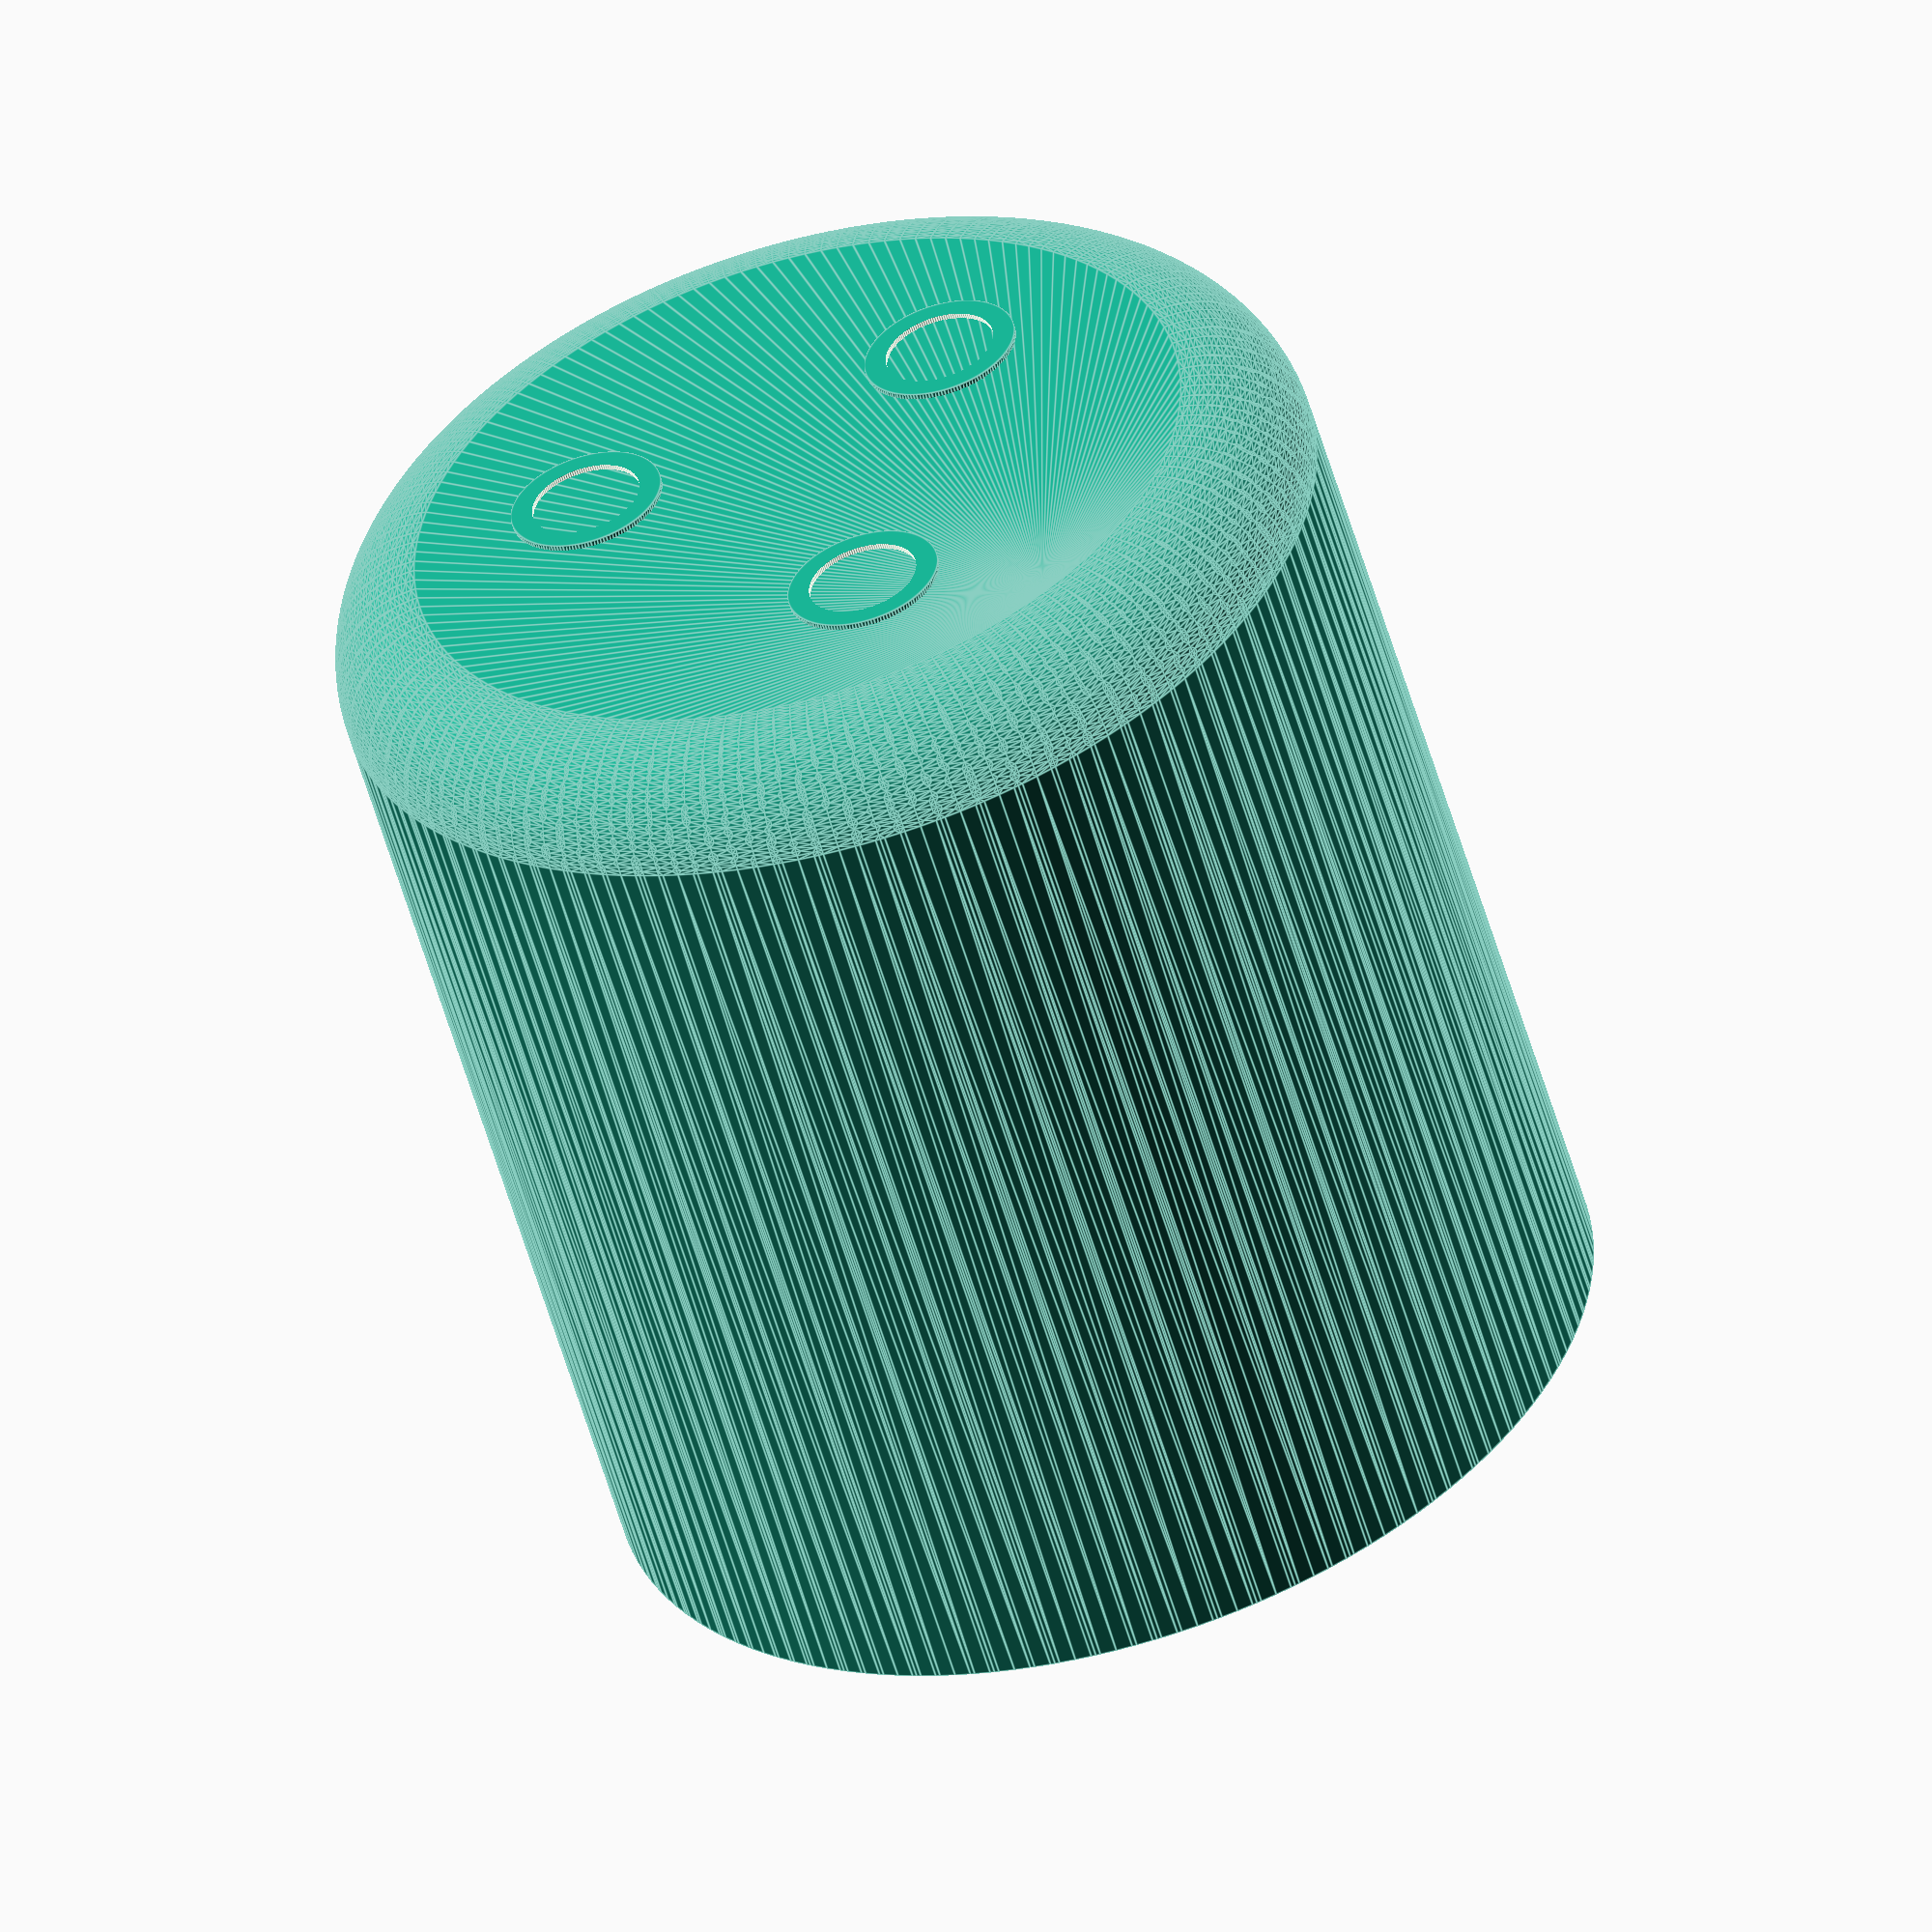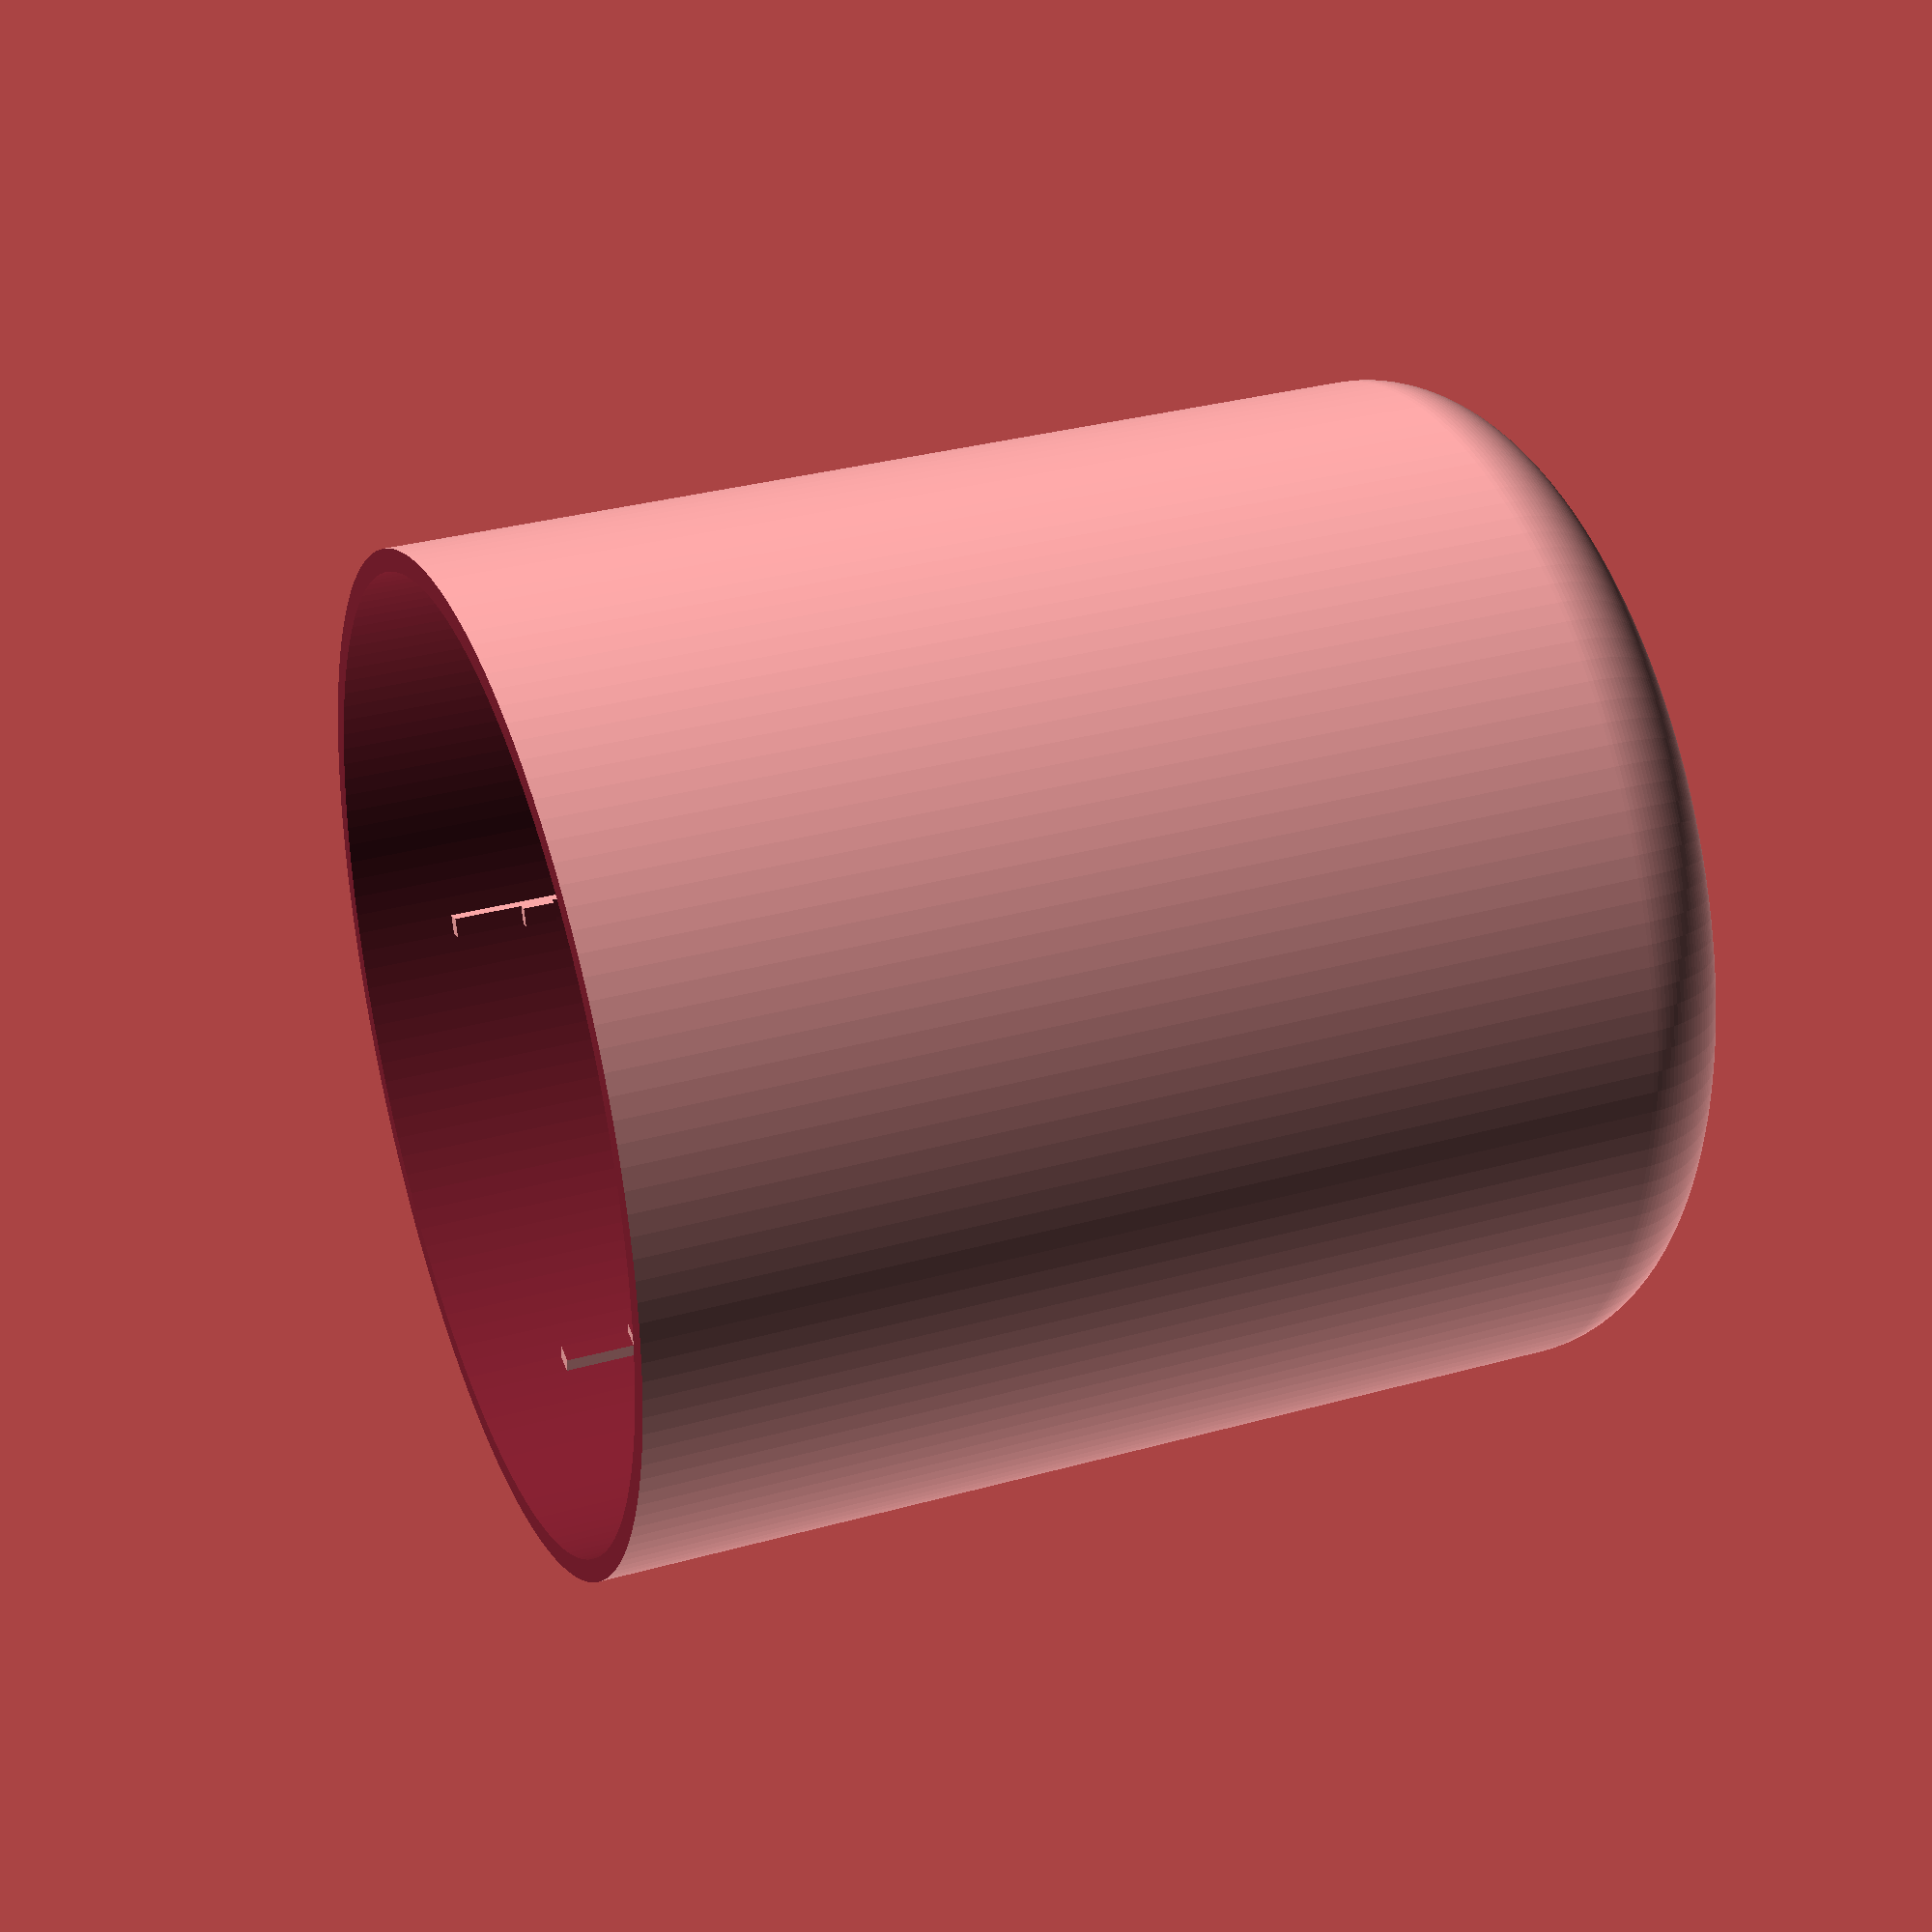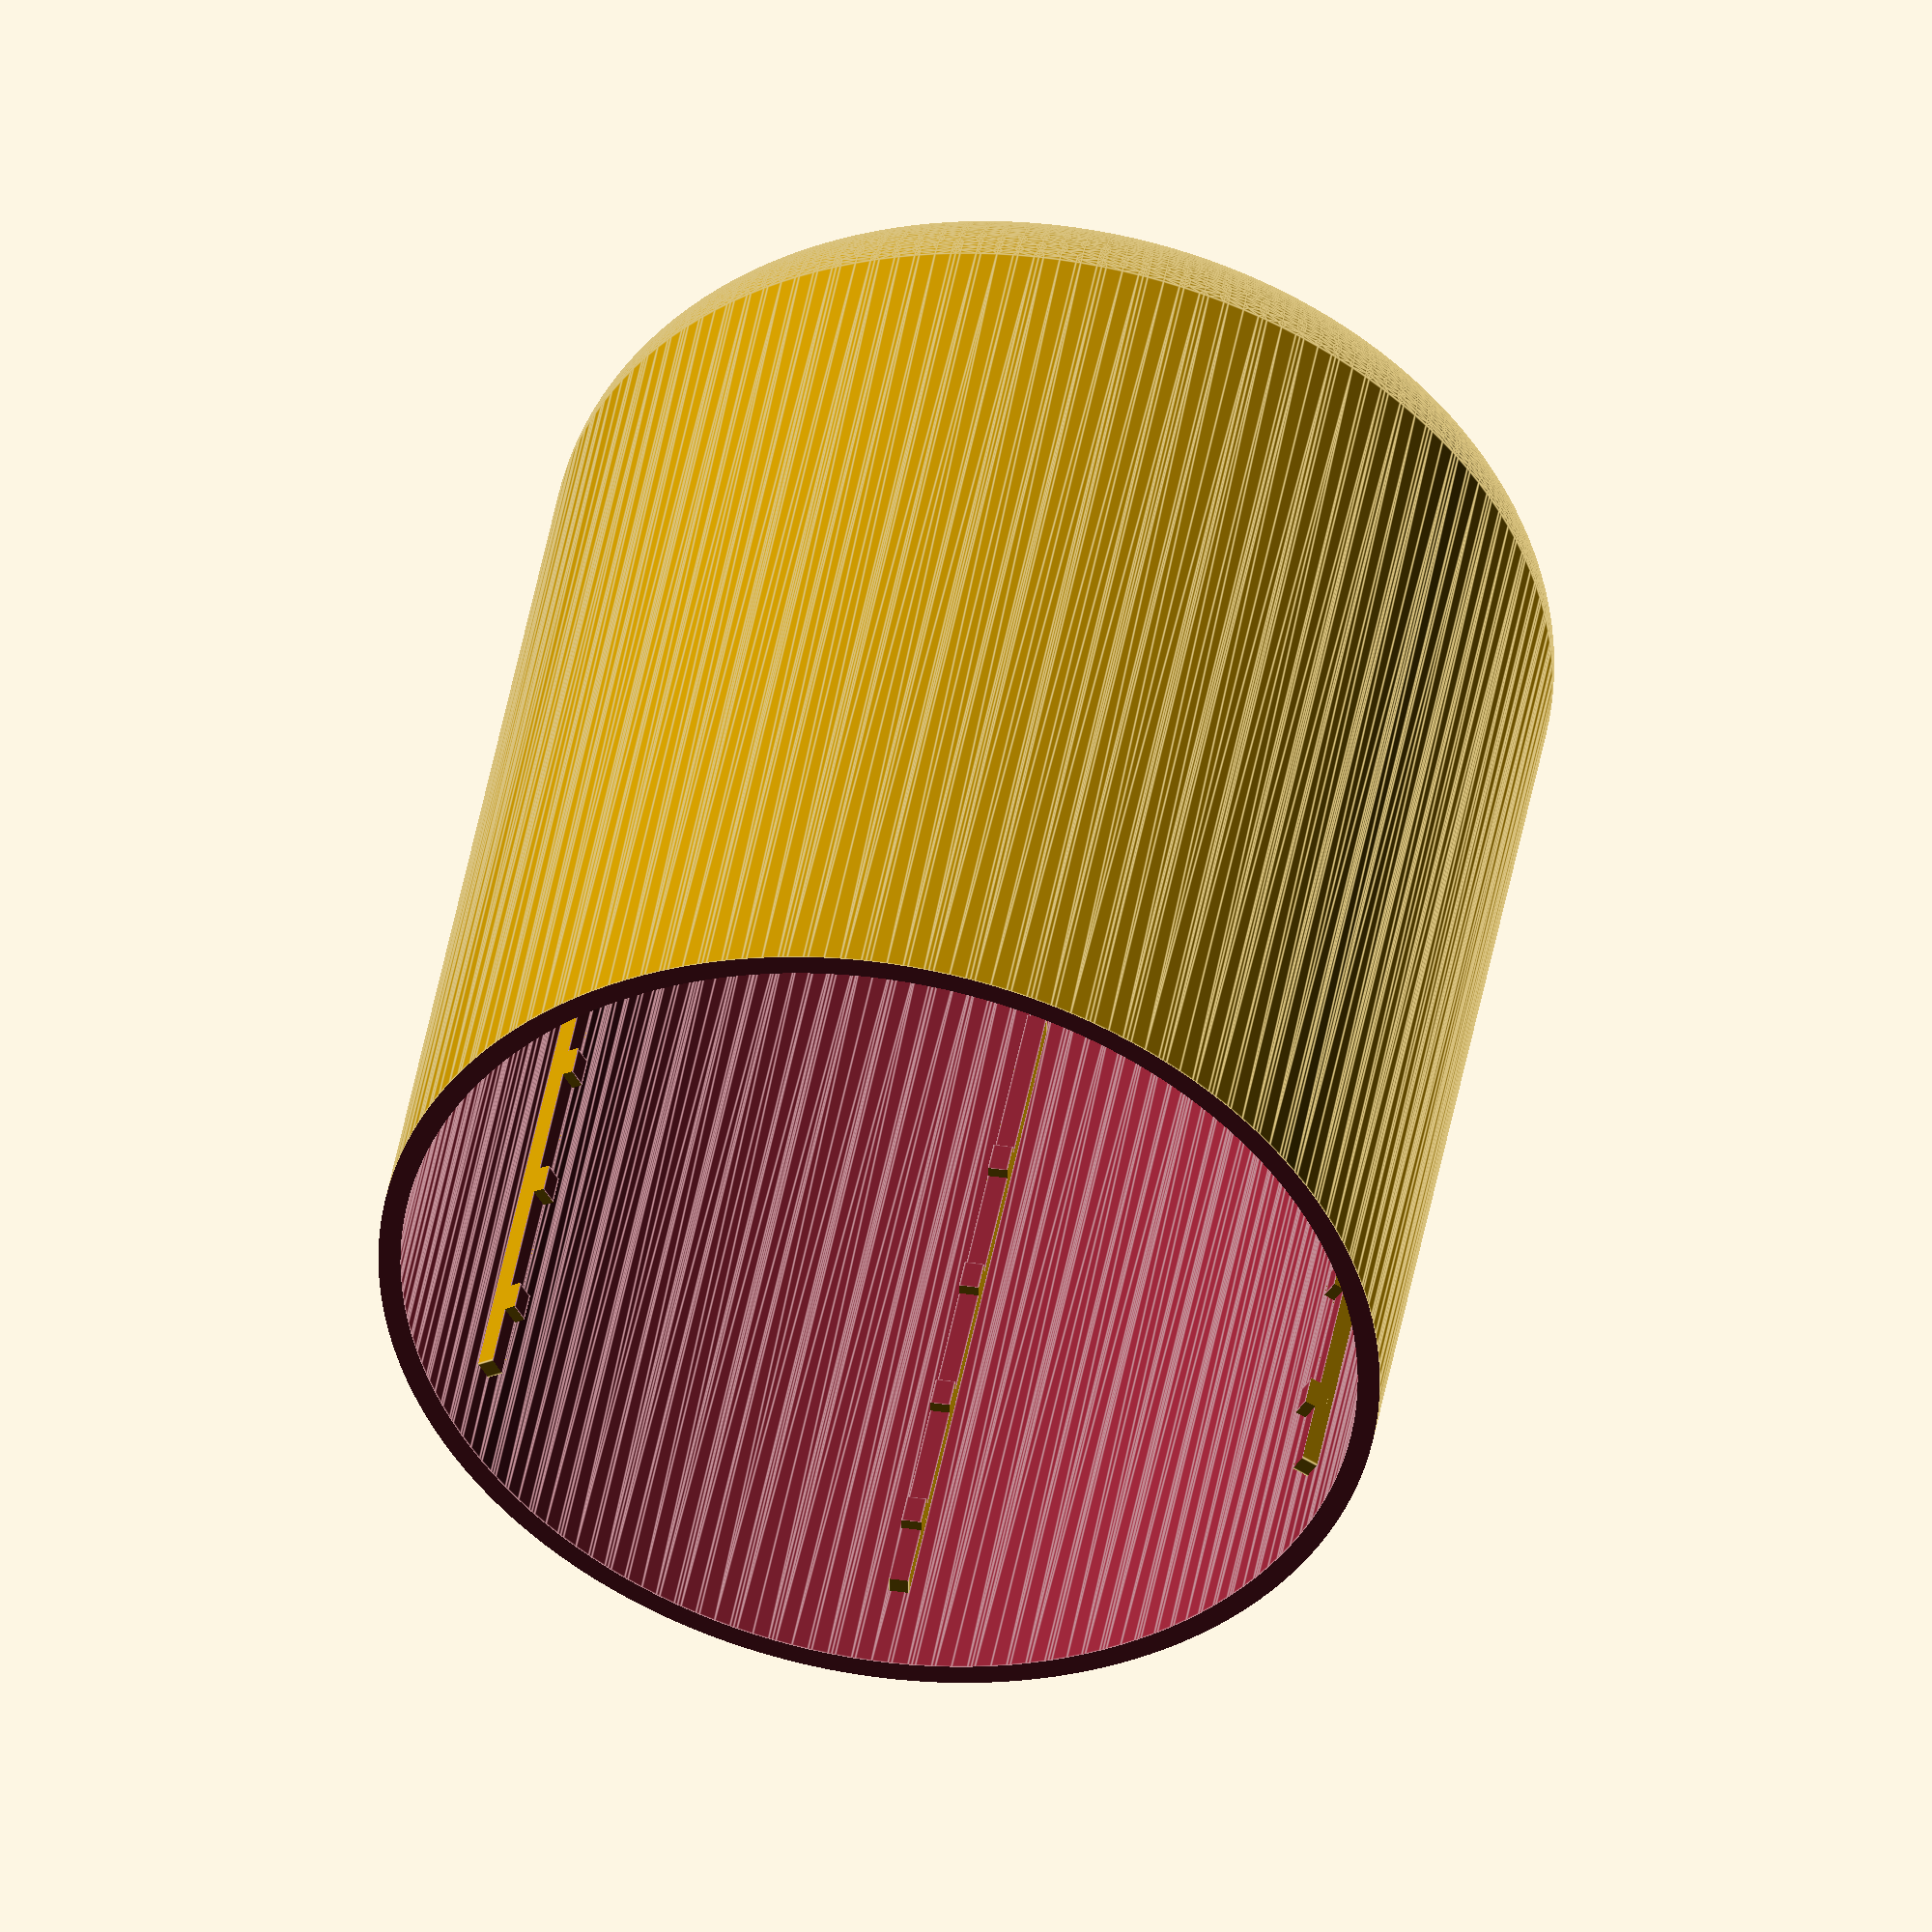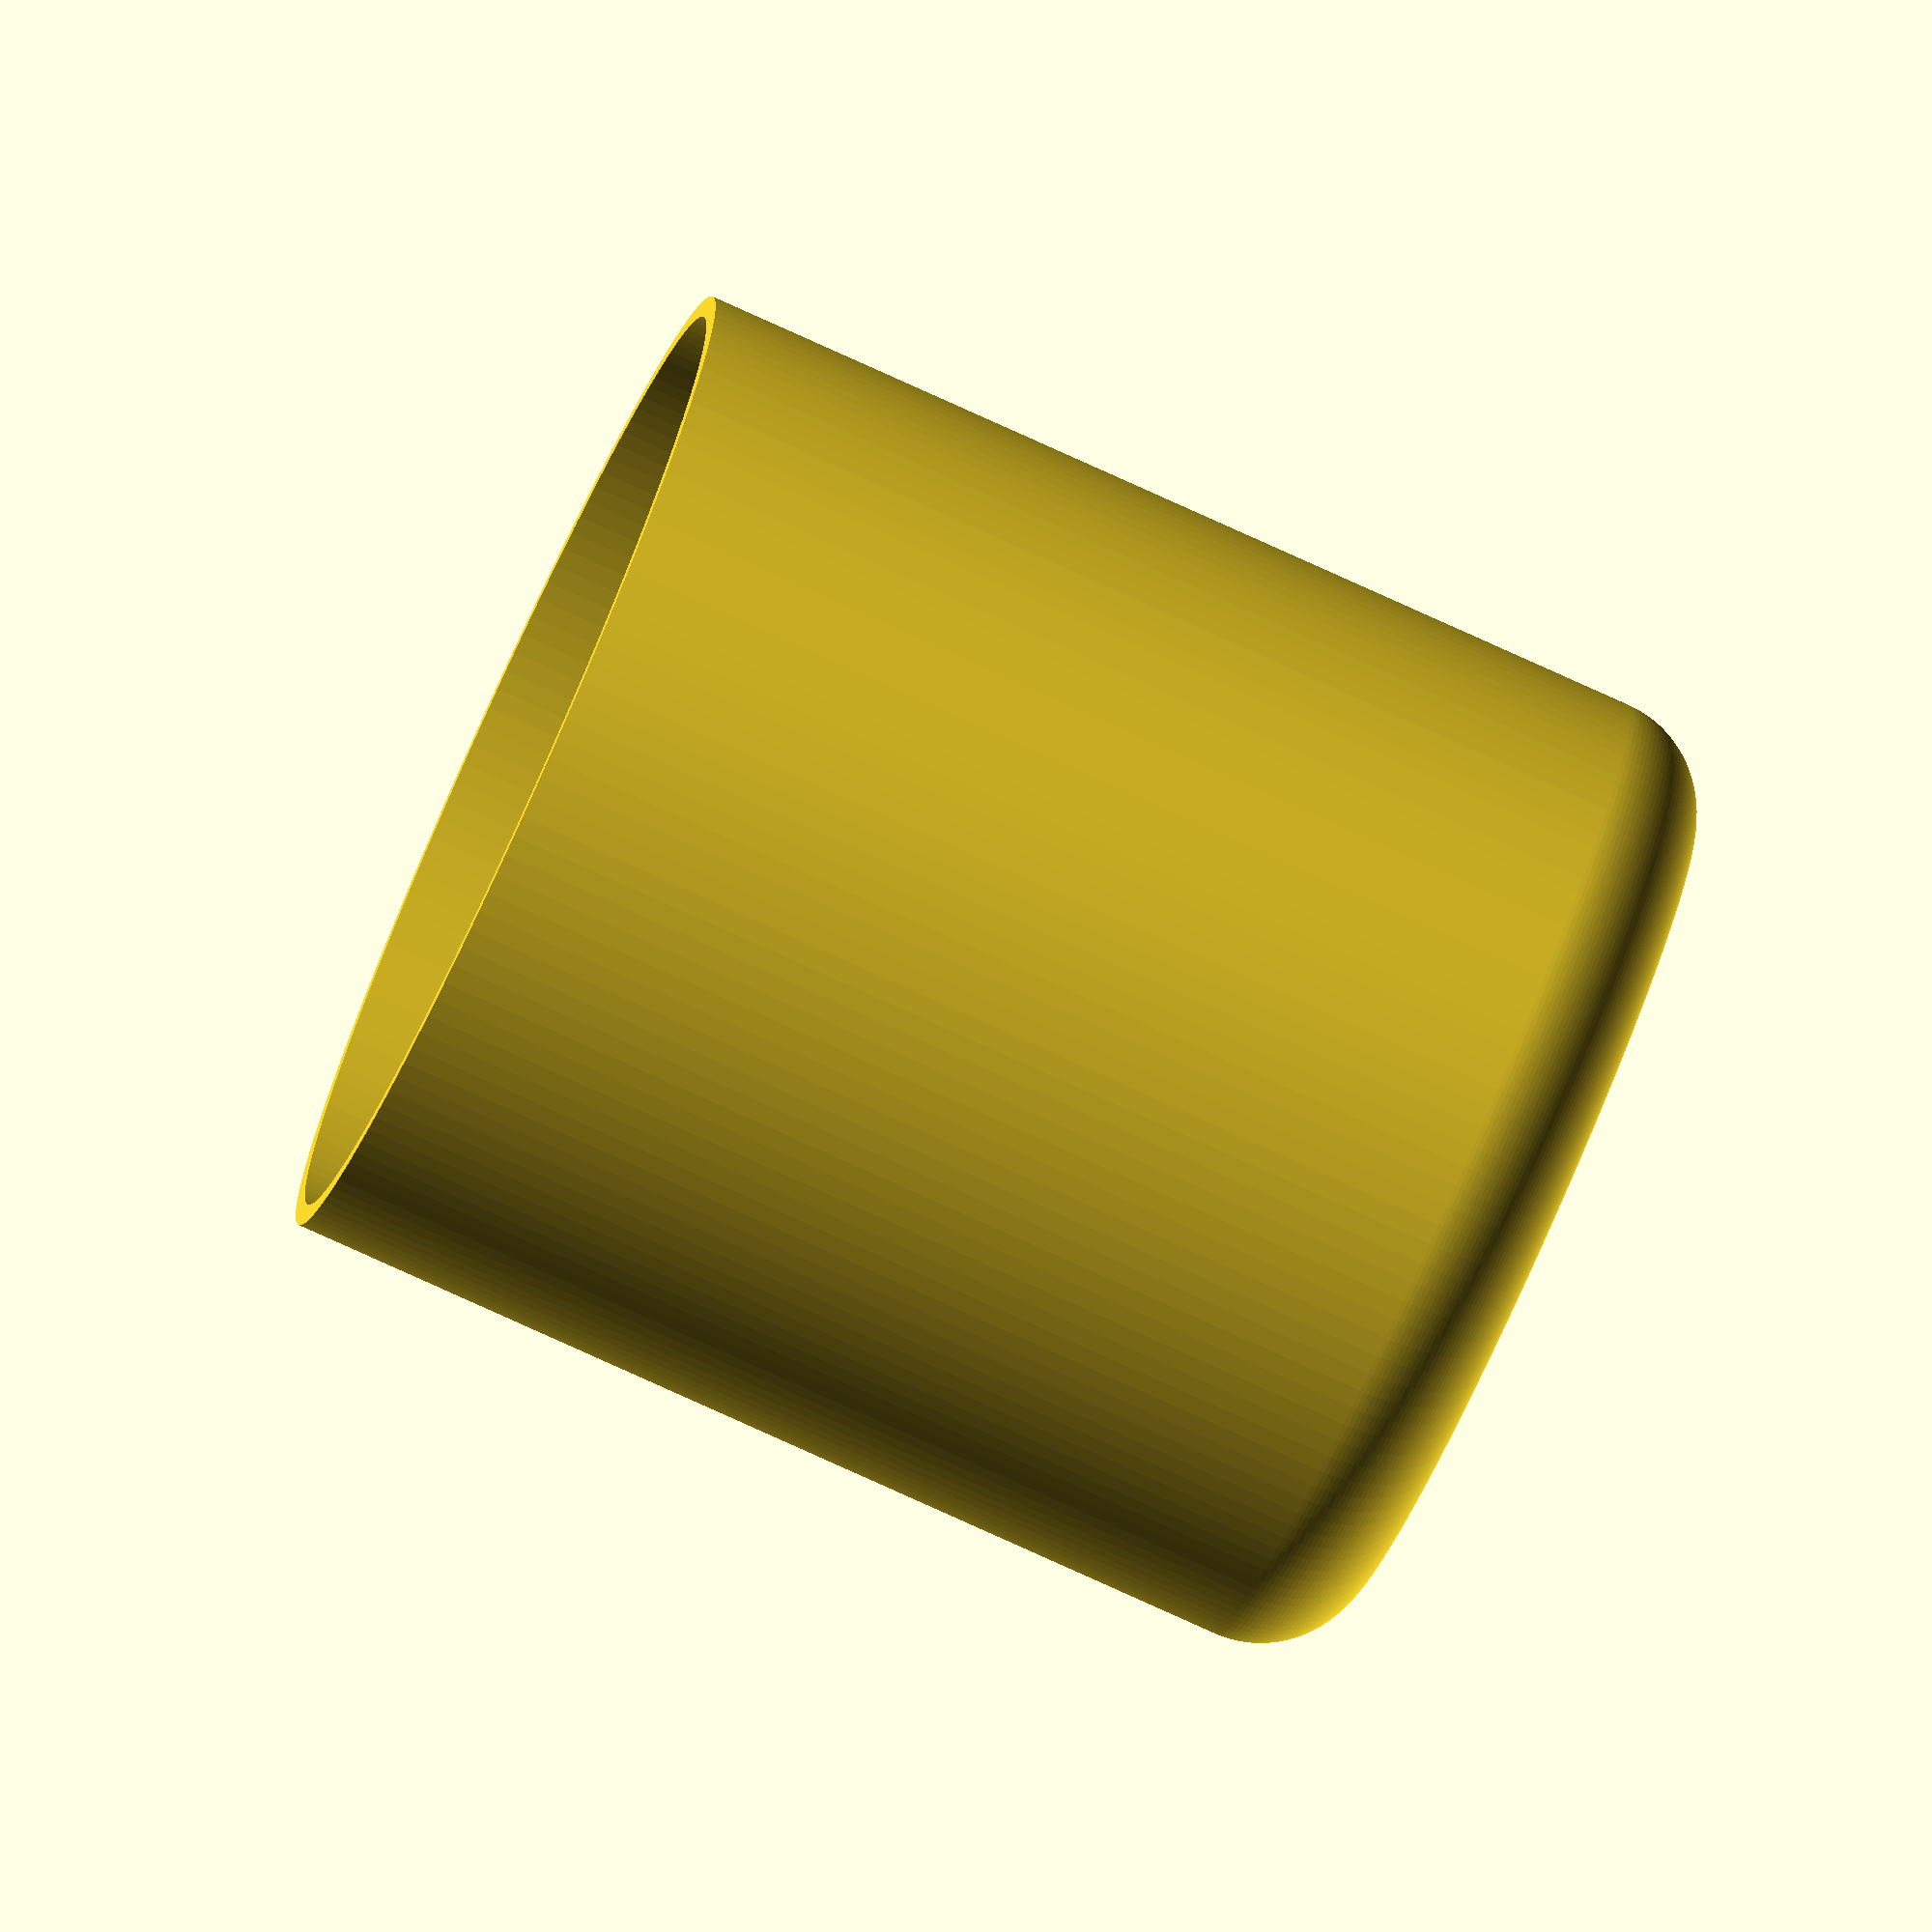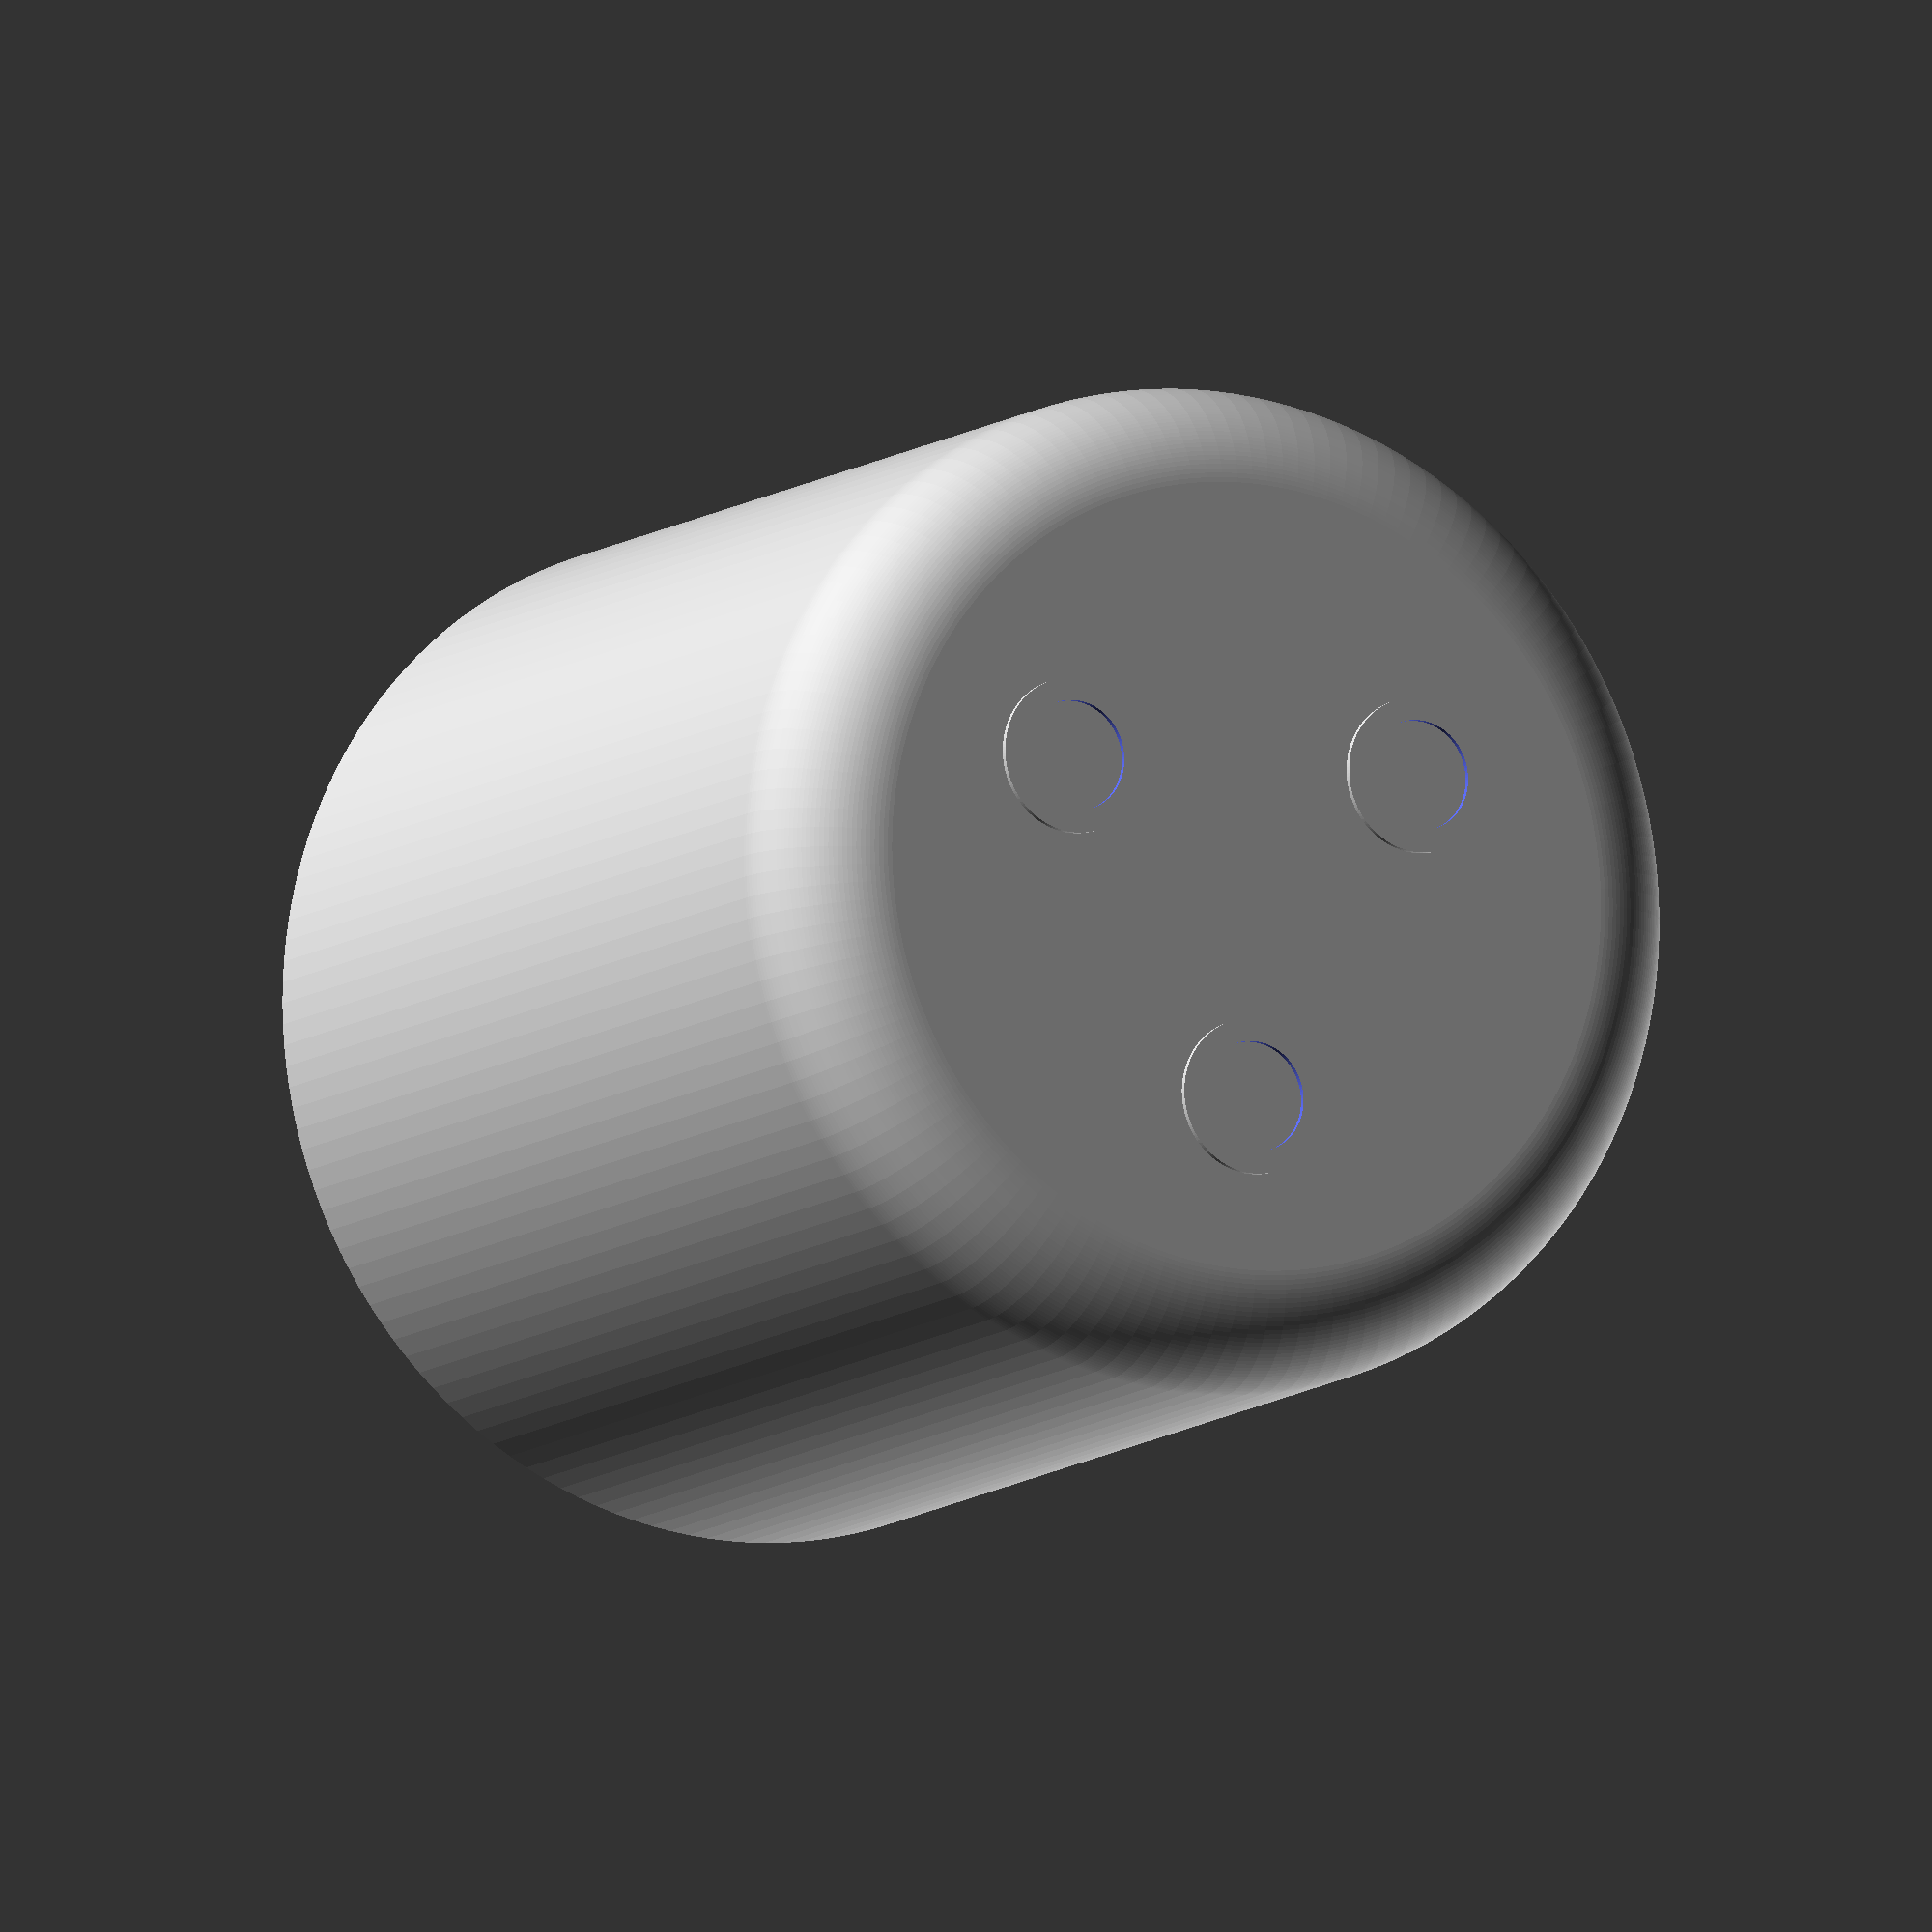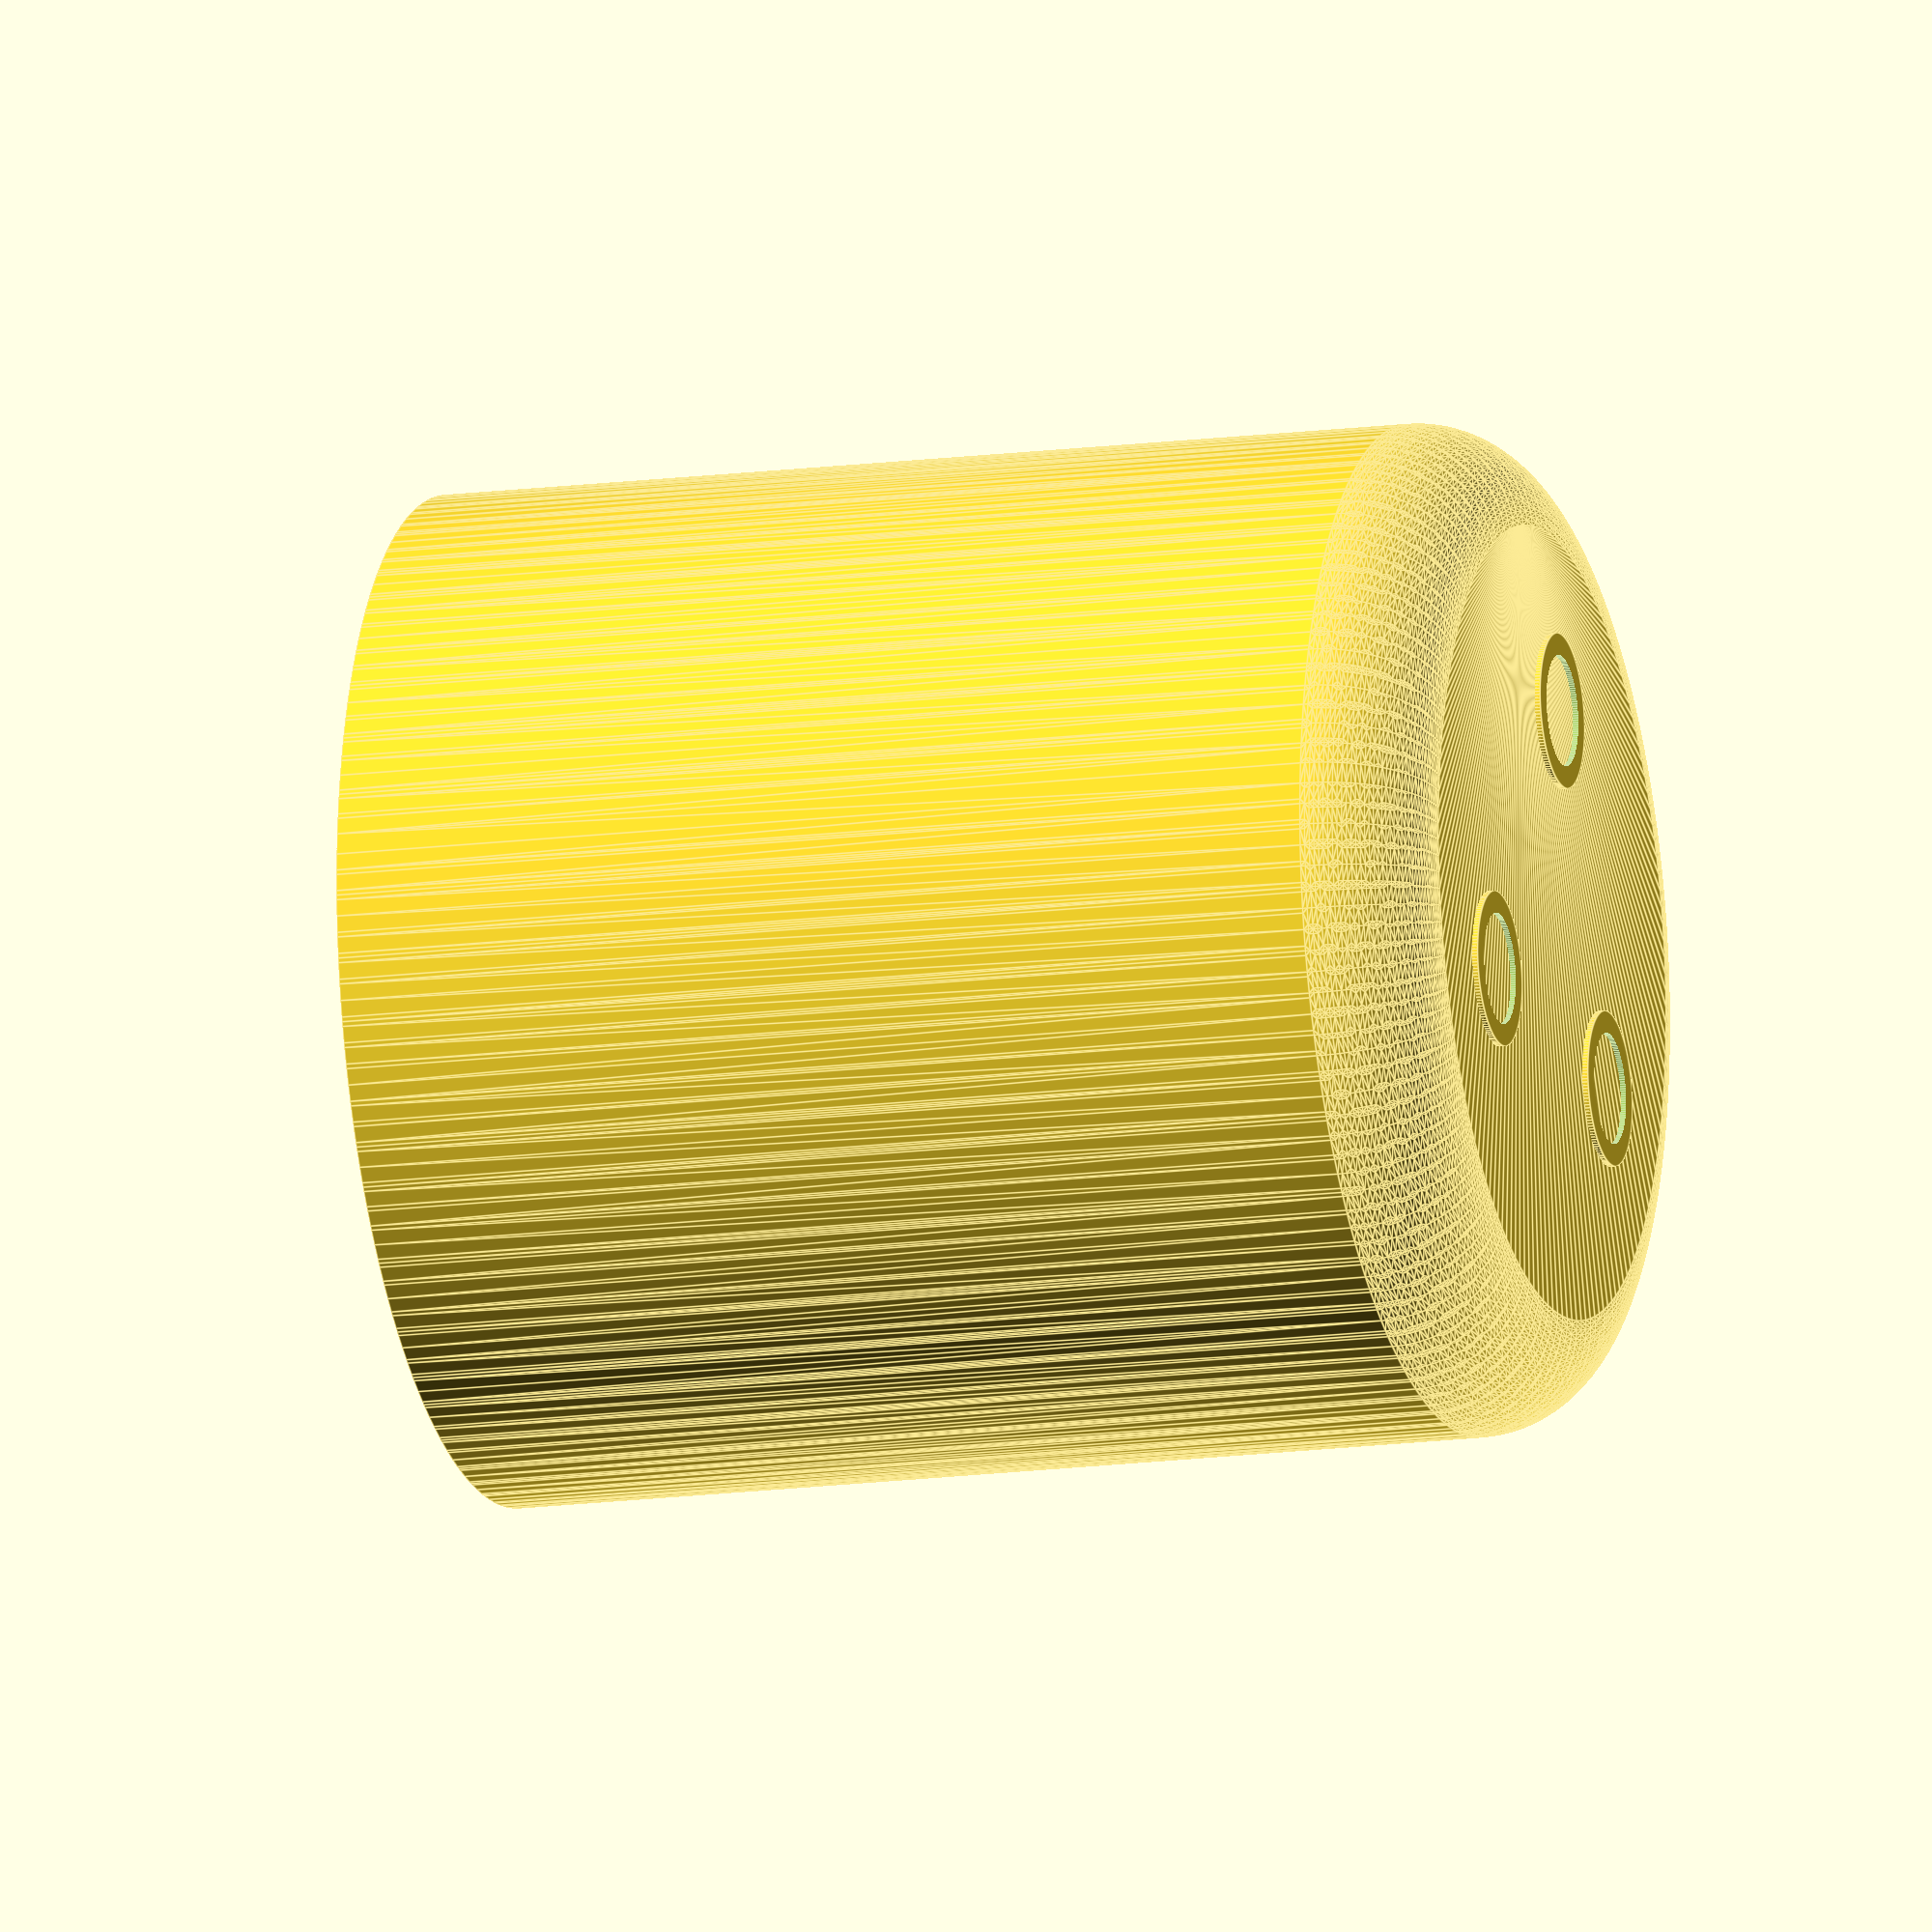
<openscad>
$fn = 150;


bottle_diameter = 42 * 2;

cup_inner_diameter = bottle_diameter + 7;
cup_height = 80;
cup_rounding = 10;

module ring() {
    difference(){
      cylinder(d=bottle_diameter+2, h=3, center=true);
      cylinder(d=bottle_diameter-2, h=3.1, center=true);
    }    
}


module rings() {
    translate([0, 0, -cup_height/2 + 23])
    ring();


    translate([0, 0, -cup_height/2 + 23 + 15])
    ring();
    
    translate([0, 0, -cup_height/2 + 23 + 15 + 15])
    ring();
    
    translate([0, 0, -cup_height/2 + 23 + 15 + 15 + 15])
    ring();
}

module bottle() {
    
    difference() {
    
        cylinder(d=bottle_diameter, h=cup_height, center=true);
        rings();
    }
    
}

module outer_outline(offset = 0) {
  minkowski() {
    cylinder(d=cup_inner_diameter - cup_rounding*2, h=cup_height+cup_rounding, center=true);
    sphere(r = cup_rounding - offset);
  }
}


module cap_outline() {
difference() {
  outer_outline();
    
  translate([0, 0, 50+cup_height/2+cup_rounding/2])
cube([100, 100, 100], center=true);
    
    outer_outline(2);
}

}

module inner_hand() {
        translate([0, bottle_diameter/2, 0])
    cube([1.8, 5, cup_height*0.9], center= true);

}

module inner_hands() {
  inner_hand();
    
  rotate([0, 0, 60])
    inner_hand();
    
  rotate([0, 0, 120])
    inner_hand();

  rotate([0, 0, 180])
    inner_hand();
    
  rotate([0, 0, 240])
    inner_hand();
    
  rotate([0, 0, 300])
    inner_hand();

}

module holders() {

difference() {
inner_hands();
    bottle();
}
}

module leg() {
    translate([20, 0, -cup_height/2-15])

  difference() {
    cylinder(r=7, h=1, center=true);
    cylinder(r=5, h=5, center=true);
  }
}

module legs() {
    leg();
    
    rotate([0, 0, 120])
    leg();
    
    rotate([0, 0, -120])
    leg();
}


//bottle();

holders();
cap_outline();

legs();
</openscad>
<views>
elev=235.9 azim=288.1 roll=344.0 proj=o view=edges
elev=147.4 azim=74.2 roll=111.2 proj=p view=wireframe
elev=134.7 azim=119.7 roll=170.1 proj=o view=edges
elev=259.4 azim=253.3 roll=114.4 proj=o view=wireframe
elev=9.5 azim=211.4 roll=152.7 proj=o view=solid
elev=14.3 azim=265.6 roll=106.6 proj=o view=edges
</views>
